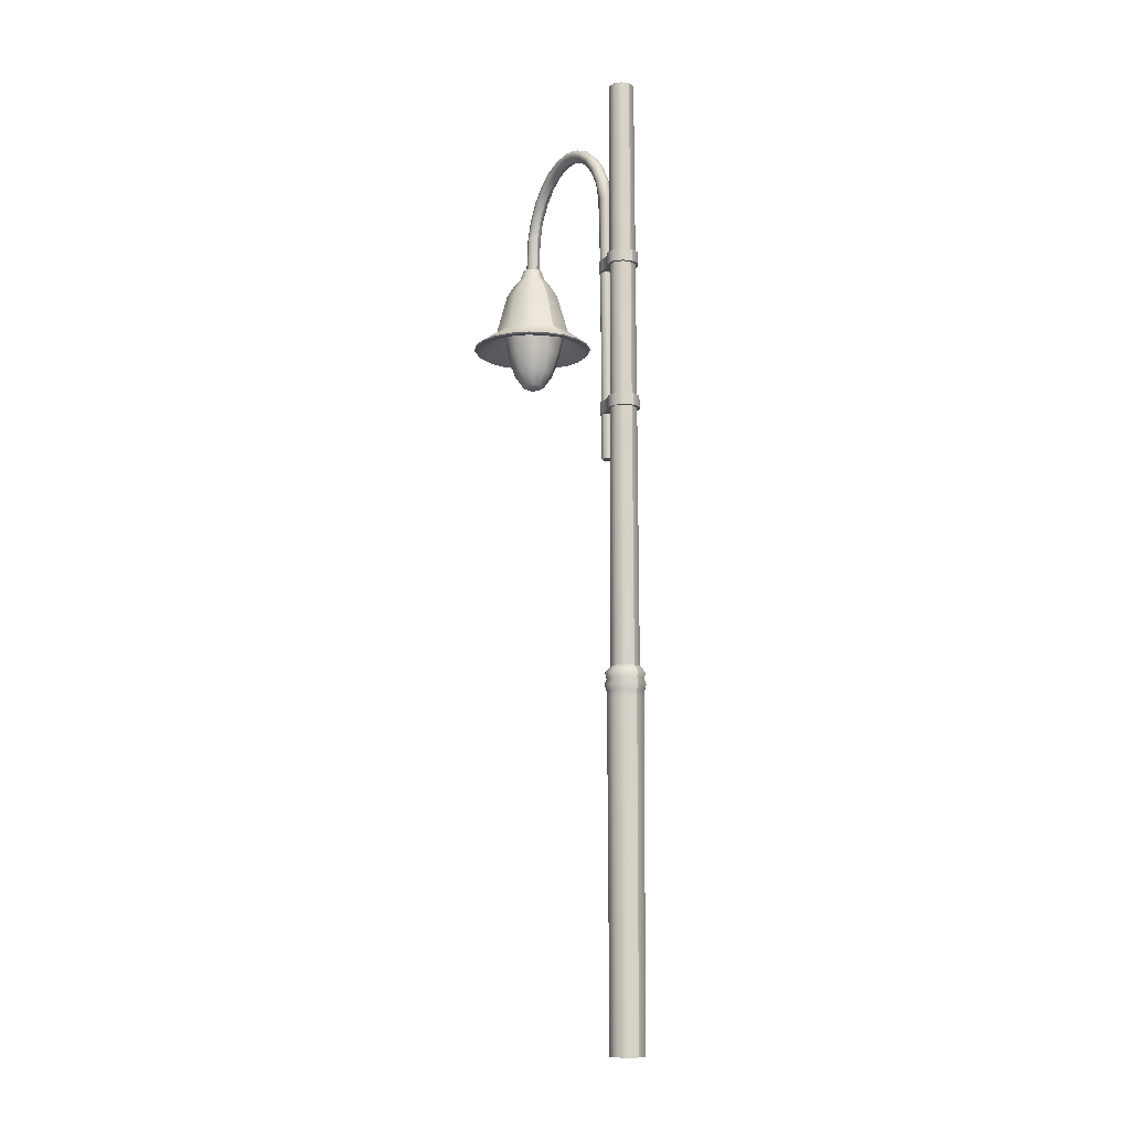
<metadata>
{"format":"obj","ext":"obj","renderer":"f3d","projection":"perspective","resolution":1024,"background":"white","views":[{"elev":-11.8,"azim":146.3,"up":"+Y"}]}
</metadata>
<code>
g default
v -0.005418 11.46 2.124
v -0.1646 11.46 2.179
v -0.262 11.46 2.32
v -0.259 11.46 2.482
v -0.1571 11.46 2.621
v 0.005413 11.46 2.67
v 0.1619 11.47 2.612
v 0.2613 11.46 2.479
v 0.2546 11.47 2.311
v 0.1615 11.46 2.176
v 0.02596 10.39 1.542
v -0.4931 10.39 1.701
v -0.8152 10.39 2.135
v -0.8197 10.39 2.647
v -0.5024 10.39 3.089
v -5.9e-05 10.39 3.252
v 0.4995 10.39 3.091
v 0.8134 10.39 2.657
v 0.8106 10.39 2.129
v 0.5118 10.39 1.712
v -0 10.67 1.818
v -0.3406 10.67 1.929
v -0.5511 10.67 2.219
v -0.5511 10.67 2.577
v -0.3406 10.67 2.867
v -0.002658 10.66 2.958
v 0.3329 10.66 2.85
v 0.5318 10.66 2.573
v 0.5322 10.66 2.222
v 0.3406 10.67 1.929
v 0.001921 11.26 1.998
v -0.2387 11.25 2.073
v -0.3835 11.26 2.28
v -0.3832 11.25 2.523
v -0.2391 11.26 2.721
v 0.008003 11.26 2.797
v 0.2406 11.25 2.722
v 0.3832 11.25 2.523
v 0.3812 11.26 2.272
v 0.2367 11.26 2.075
v 0.01526 10.43 1.507
v -0.5169 10.43 1.673
v -0.847 10.43 2.123
v -0.8499 10.43 2.664
v -0.5258 10.43 3.117
v -0.000321 10.43 3.288
v 0.516 10.43 3.123
v 0.8471 10.43 2.673
v 0.845 10.43 2.119
v 0.5292 10.43 1.681
v -0.07984 11.69 2.277
v 0.001253 11.69 2.252
v -0.1343 11.69 2.344
v -0.1383 11.7 2.432
v -0.08485 11.7 2.51
v -0.000291 11.7 2.54
v 0.08676 11.7 2.509
v 0.1373 11.7 2.432
v 0.1316 11.7 2.346
v 0.0801 11.69 2.277
v -0.1163 11.55 2.241
v 2e-05 11.55 2.203
v -0.1864 11.55 2.343
v -0.19 11.55 2.45
v -0.1153 11.55 2.557
v -0.003135 11.55 2.594
v 0.1149 11.55 2.556
v 0.1871 11.55 2.453
v 0.1816 11.55 2.335
v 0.1132 11.55 2.241
v 0.003819 12.2 0.3371
v -0.03994 12.2 0.3458
v -0.07699 12.2 0.3752
v -0.09657 12.21 0.4247
v -0.07747 12.2 0.492
v 0.00585 12.2 0.5302
v 0.08138 12.2 0.4871
v 0.09707 12.21 0.4254
v 0.07963 12.2 0.3782
v 0.04594 12.2 0.3485
v 0.001124 8.247 0.2905
v -0.05029 8.248 0.31
v -0.08049 8.249 0.3543
v -0.08038 8.249 0.4074
v -0.05006 8.248 0.4516
v 0.001214 8.248 0.4709
v 0.05572 8.247 0.456
v 0.09117 8.246 0.4102
v 0.09134 8.246 0.3516
v 0.05593 8.246 0.3055
v 0.00054 8.243 0.3814
v 0.000333 12.19 2.26
v -0.07204 12.19 2.291
v -0.09722 12.19 2.353
v -0.08294 12.19 2.408
v -0.04634 12.19 2.443
v 3.9e-05 12.19 2.454
v 0.04651 12.19 2.442
v 0.08299 12.19 2.408
v 0.09722 12.19 2.353
v 0.07211 12.19 2.291
v 0.09018 12.49 2.313
v 0.09461 12.48 2.255
v 0.0609 12.47 2.203
v 4.2e-05 12.47 2.182
v -0.06085 12.47 2.203
v -0.09465 12.48 2.255
v -0.09006 12.49 2.313
v -0.05381 12.5 2.357
v 3.1e-05 12.5 2.373
v 0.054 12.5 2.357
v 0.09069 12.75 2.172
v 0.09402 12.73 2.117
v 0.0592 12.71 2.07
v -0.000592 12.7 2.052
v -0.0601 12.71 2.071
v -0.09418 12.73 2.117
v -0.09066 12.75 2.172
v -0.05453 12.77 2.213
v -0.000298 12.77 2.228
v 0.05425 12.77 2.213
v 0.09116 12.95 2
v 0.09344 12.92 1.953
v 0.05772 12.89 1.914
v -0.001515 12.88 1.899
v -0.05978 12.89 1.915
v -0.09378 12.92 1.954
v -0.09132 12.95 2
v -0.05572 12.98 2.036
v -0.001243 12.99 2.049
v 0.05437 12.98 2.036
v 0.0912 13.1 1.805
v 0.09334 13.05 1.77
v 0.0572 13.01 1.741
v -0.002026 13 1.73
v -0.06021 13.02 1.742
v -0.0938 13.06 1.771
v -0.0915 13.1 1.806
v -0.05663 13.14 1.832
v -0.001981 13.15 1.842
v 0.05399 13.14 1.832
v 0.09066 13.19 1.596
v 0.09371 13.14 1.577
v 0.05773 13.09 1.56
v -0.002292 13.07 1.554
v -0.06091 13.09 1.561
v -0.09416 13.14 1.578
v -0.09126 13.19 1.597
v -0.05593 13.23 1.611
v -0.002061 13.25 1.616
v 0.05325 13.23 1.611
v 0.08984 13.22 1.38
v 0.09427 13.16 1.378
v 0.05859 13.11 1.377
v -0.002531 13.09 1.377
v -0.06178 13.11 1.377
v -0.09462 13.16 1.379
v -0.09044 13.22 1.381
v -0.0552 13.26 1.382
v -0.002001 13.28 1.382
v 0.05222 13.26 1.381
v 0.08921 13.19 1.164
v 0.09479 13.14 1.181
v 0.05982 13.09 1.195
v -0.002332 13.07 1.201
v -0.06268 13.09 1.195
v -0.09502 13.14 1.181
v -0.08979 13.19 1.166
v -0.05405 13.23 1.154
v -0.001896 13.25 1.149
v 0.05149 13.23 1.153
v 0.08897 13.11 0.9592
v 0.09509 13.06 0.9909
v 0.06108 13.02 1.02
v -0.001485 13 1.031
v -0.06278 13.02 1.019
v -0.0952 13.06 0.9907
v -0.08932 13.11 0.9598
v -0.05328 13.14 0.9373
v -0.000943 13.15 0.9286
v 0.05188 13.14 0.9365
v 0.0897 12.97 0.7713
v 0.09496 12.93 0.8148
v 0.06168 12.89 0.8539
v 5.9e-05 12.88 0.8697
v -0.06157 12.89 0.8538
v -0.09497 12.93 0.8144
v -0.08947 12.97 0.7708
v -0.05277 12.99 0.7388
v 0.000697 13 0.7273
v 0.05371 12.99 0.7392
v 0.09096 12.77 0.6061
v 0.09441 12.74 0.6575
v 0.06146 12.72 0.7026
v 0.001735 12.71 0.7213
v -0.05937 12.72 0.7036
v -0.09431 12.74 0.6574
v -0.09025 12.77 0.6044
v -0.05298 12.79 0.5647
v 0.002161 12.79 0.5508
v 0.05598 12.78 0.5664
v 0.09126 12.51 0.4665
v 0.09442 12.5 0.522
v 0.06246 12.49 0.571
v 0.003666 12.48 0.5924
v -0.05797 12.49 0.574
v -0.09403 12.5 0.5231
v -0.09037 12.51 0.4643
v -0.05265 12.52 0.4201
v 0.003172 12.52 0.4051
v 0.05711 12.52 0.4229
v 6.1e-05 11.71 2.28
v 0.06183 11.71 2.3
v 0.1003 11.71 2.353
v 0.09595 11.72 2.417
v 0.05466 11.72 2.462
v -0.001572 11.72 2.484
v -0.05772 11.72 2.466
v -0.09687 11.72 2.415
v -0.09815 11.71 2.354
v -0.0625 11.71 2.302
v -0.2973 10.64 1.998
v 0.03691 10.64 1.897
v -0.4474 10.66 2.222
v -0.4473 10.67 2.516
v -0.2657 10.68 2.751
v 0.01092 10.68 2.839
v 0.2698 10.68 2.751
v 0.444 10.67 2.506
v 0.4398 10.66 2.222
v 0.2872 10.64 1.989
v 0.000128 10.32 1.964
v -0.2358 10.32 2.041
v -0.3817 10.32 2.241
v -0.3817 10.32 2.49
v -0.2359 10.32 2.69
v 0.000134 10.32 2.767
v 0.2361 10.32 2.69
v 0.3818 10.32 2.49
v 0.3818 10.32 2.242
v 0.2359 10.32 2.041
v 0.001779 10.02 2.068
v -0.1731 10.02 2.124
v -0.2821 10.02 2.272
v -0.2825 10.02 2.457
v -0.174 10.02 2.606
v 0.001799 10.02 2.663
v 0.1765 10.02 2.605
v 0.2836 10.02 2.456
v 0.2832 10.02 2.273
v 0.1756 10.02 2.125
v 0.003033 9.826 2.206
v -0.0904 9.825 2.236
v -0.1486 9.824 2.315
v -0.1492 9.823 2.413
v -0.09105 9.823 2.493
v 0.003044 9.824 2.523
v 0.09589 9.825 2.492
v 0.1527 9.826 2.412
v 0.1523 9.826 2.315
v 0.09527 9.826 2.237
v 0.001561 9.758 2.365
v 0.00408 11.22 0.2998
v 0.06093 11.22 0.3199
v 0.09377 11.22 0.3656
v 0.09629 11.22 0.4194
v 0.06761 11.22 0.4681
v 0.004546 11.22 0.4938
v -0.06167 11.22 0.4706
v -0.09309 11.22 0.4193
v -0.08998 11.22 0.364
v -0.05481 11.22 0.3178
v 0.718 10.43 2.923
v 0.6891 10.39 2.901
v 0.8901 10.43 2.392
v 0.7176 10.43 1.872
v 0.287 10.43 1.556
v -0.2628 10.43 1.548
v -0.7171 10.43 1.872
v -0.8901 10.43 2.395
v -0.7267 10.43 2.912
v -0.2684 10.43 3.246
v 0.2698 10.43 3.245
v 0.2579 10.39 3.209
v -0.2574 10.39 3.209
v -0.6961 10.39 2.888
v -0.8539 10.39 2.396
v -0.685 10.39 1.889
v -0.2475 10.39 1.581
v 0.283 10.39 1.597
v 0.6897 10.39 1.895
v 0.851 10.39 2.393
v -0.005025 5.216 -0.2089
v -0.128 5.215 -0.1678
v -0.203 5.214 -0.06271
v -0.2028 5.213 0.06575
v -0.1278 5.214 0.1697
v -0.005706 5.215 0.2108
v 0.118 5.217 0.1719
v 0.1957 5.218 0.0671
v 0.1963 5.218 -0.06397
v 0.119 5.218 -0.1697
v -2.1e-05 0.01009 -0.2514
v -0.1478 0.01009 -0.2033
v -0.2391 0.01009 -0.07766
v -0.2391 0.01009 0.07768
v -0.1478 0.01009 0.2034
v -2.3e-05 0.01009 0.2514
v 0.1477 0.01009 0.2034
v 0.2391 0.01009 0.07769
v 0.2391 0.01009 -0.07768
v 0.1477 0.01009 -0.2034
v -0 -0 0
v -0.004795 4.777 -0.2647
v -0.1593 4.777 -0.2114
v -0.2526 4.777 -0.0791
v -0.2518 4.777 0.0818
v -0.1584 4.777 0.2121
v -0.005204 4.777 0.2647
v 0.1514 4.777 0.2172
v 0.2507 4.777 0.08483
v 0.2517 4.777 -0.08186
v 0.1529 4.777 -0.216
v -0.004627 5.126 -0.2908
v -0.1746 5.126 -0.2327
v -0.005069 5.037 -0.2692
v -0.1627 5.036 -0.2156
v -0.004723 4.956 -0.2995
v -0.1797 4.956 -0.2396
v -0.004913 4.874 -0.2691
v -0.1625 4.875 -0.2156
v -0.2775 5.126 -0.08741
v -0.2589 5.034 -0.08094
v -0.2857 4.956 -0.08998
v -0.2585 4.876 -0.0809
v -0.2767 5.126 0.08991
v -0.2582 5.033 0.0839
v -0.2849 4.956 0.09256
v -0.2579 4.877 0.08379
v -0.1736 5.126 0.2334
v -0.1624 5.033 0.2173
v -0.1787 4.956 0.2403
v -0.1621 4.877 0.217
v -0.005459 5.126 0.2908
v -0.00547 5.036 0.27
v -0.00556 4.956 0.2995
v -0.005443 4.875 0.2699
v 0.1666 5.126 0.2384
v 0.1534 5.039 0.2203
v 0.1716 4.956 0.2455
v 0.1537 4.873 0.2207
v 0.2757 5.126 0.09272
v 0.2529 5.043 0.08566
v 0.2839 4.956 0.09547
v 0.2538 4.871 0.08591
v 0.2767 5.126 -0.0899
v 0.2539 5.043 -0.0826
v 0.2849 4.956 -0.09256
v 0.2547 4.871 -0.08284
v 0.1685 5.126 -0.2371
v 0.1547 5.04 -0.2187
v 0.1735 4.956 -0.2441
v 0.1549 4.872 -0.2189
v -0.004027 13.81 0.009294
v -0.003654 13.81 -0.1839
v -0.1146 13.81 -0.1443
v -0.1782 13.81 -0.04842
v -0.1738 13.81 0.06369
v -0.1074 13.81 0.1511
v -0.003665 13.81 0.1855
v 0.1027 13.81 0.1543
v 0.1728 13.81 0.06585
v 0.1775 13.81 -0.05007
v 0.1098 13.81 -0.1477
v -0.004422 8.997 -0.1979
v -0.1221 8.996 -0.1575
v -0.1921 8.995 -0.05642
v -0.1901 8.994 0.06485
v -0.1189 8.994 0.1616
v -0.004808 8.995 0.1997
v 0.1112 8.996 0.1642
v 0.1856 8.997 0.06655
v 0.188 8.998 -0.05785
v 0.115 8.998 -0.16
v -0.00408 11.14 -0.1917
v 0.1127 11.14 -0.1545
v 0.1833 11.14 -0.05439
v 0.1799 11.14 0.06624
v 0.1074 11.14 0.1598
v -0.0043 11.13 0.1934
v -0.1138 11.13 0.1569
v -0.1828 11.13 0.06433
v -0.1859 11.14 -0.05286
v -0.1187 11.14 -0.1516
v 0.000372 11.23 -0.004743
v -1e-06 11.22 -0.2338
v -0.1361 11.22 -0.1896
v -0.2202 11.22 -0.07386
v -0.2204 11.22 0.06883
v -0.1441 11.22 0.1945
v 0.000511 11.23 0.2404
v 0.1455 11.22 0.1928
v 0.2212 11.22 0.06616
v 0.2197 11.22 -0.07537
v 0.1359 11.22 -0.1897
v -1e-06 11.05 -0.2338
v -0.1361 11.05 -0.1896
v -0.2202 11.05 -0.07399
v -0.2205 11.05 0.06855
v -0.1436 11.04 0.1945
v 0.000505 11.04 0.2405
v 0.1446 11.05 0.1929
v 0.2212 11.05 0.06615
v 0.2197 11.05 -0.07537
v 0.1359 11.05 -0.1897
v 0.000371 11.04 -0.004747
v 0.000542 11.23 0.3822
v -0.1227 11.22 0.3443
v -0.1144 11.22 0.4208
v -0.07111 11.22 0.4817
v 0.000368 11.22 0.5052
v 0.07224 11.22 0.4811
v 0.1151 11.22 0.4195
v 0.1236 11.22 0.343
v -0.1216 11.04 0.3444
v -0.1141 11.05 0.4208
v -0.07107 11.05 0.4816
v 0.000374 11.05 0.5051
v 0.07205 11.05 0.4809
v 0.1145 11.05 0.4194
v 0.122 11.04 0.3428
v 0.000532 11.04 0.3822
v 0.000128 9.088 -0.00307
v 6.8e-05 9.08 -0.2337
v -0.136 9.08 -0.1895
v -0.2198 9.081 -0.07351
v -0.2201 9.081 0.06883
v -0.1434 9.085 0.1949
v 7.9e-05 9.088 0.2424
v 0.1436 9.085 0.1947
v 0.2202 9.081 0.06818
v 0.2201 9.08 -0.0741
v 0.1362 9.08 -0.1895
v -0 8.907 -0.2483
v -0.1446 8.907 -0.2013
v -0.2203 8.912 -0.07366
v -0.2198 8.911 0.06878
v -0.1431 8.906 0.1954
v -4e-05 8.903 0.2427
v 0.1434 8.906 0.195
v 0.22 8.911 0.06836
v 0.2202 8.912 -0.07395
v 0.1362 8.912 -0.1895
v 5.6e-05 8.904 -0.00252
v 1.6e-05 9.089 0.3841
v -0.123 9.086 0.3456
v -0.1138 9.085 0.4217
v -0.07081 9.085 0.4818
v -9.7e-05 9.085 0.5051
v 0.07085 9.085 0.4818
v 0.1139 9.085 0.4216
v 0.1227 9.086 0.3454
v -0.1224 8.905 0.346
v -0.1128 8.906 0.4218
v -0.07005 8.906 0.481
v -0.000133 8.906 0.504
v 0.07012 8.906 0.4811
v 0.1131 8.906 0.4216
v 0.1224 8.905 0.3456
v -9.1e-05 8.903 0.3846
g Street_Lamp
f 1 31 32 2
f 2 32 33 3
f 3 33 34 4
f 4 34 35 5
f 5 35 36 6
f 6 36 37 7
f 7 37 38 8
f 8 38 39 9
f 9 39 40 10
f 10 40 31 1
f 21 278 22
f 22 279 23
f 23 280 24
f 24 281 25
f 25 282 26
f 26 283 27
f 27 273 28
f 28 275 29
f 29 276 30
f 30 277 21
f 31 21 22 32
f 32 22 23 33
f 33 23 24 34
f 34 24 25 35
f 35 25 26 36
f 36 26 27 37
f 37 27 28 38
f 38 28 29 39
f 39 29 30 40
f 40 30 21 31
f 278 289 12 42
f 279 288 13 43
f 280 287 14 44
f 44 14 286 281
f 282 285 16 46
f 283 284 17 47
f 273 274 18 48
f 275 292 19 49
f 49 19 291 276
f 277 290 11 41
f 1 2 61 62
f 2 3 63 61
f 3 4 64 63
f 4 5 65 64
f 5 6 66 65
f 6 7 67 66
f 7 8 68 67
f 8 9 69 68
f 9 10 70 69
f 10 1 62 70
f 62 61 51 52
f 61 63 53 51
f 63 64 54 53
f 64 65 55 54
f 65 66 56 55
f 66 67 57 56
f 67 68 58 57
f 68 69 59 58
f 69 70 60 59
f 70 62 52 60
f 272 263 81 82
f 271 272 82 83
f 270 271 83 84
f 269 270 84 85
f 268 269 85 86
f 267 268 86 87
f 266 267 87 88
f 265 266 88 89
f 264 265 89 90
f 263 264 90 81
f 81 91 82
f 82 91 83
f 83 91 84
f 84 91 85
f 85 91 86
f 86 91 87
f 87 91 88
f 88 91 89
f 89 91 90
f 90 91 81
f 99 100 103 102
f 102 103 113 112
f 112 113 123 122
f 122 123 133 132
f 132 133 143 142
f 142 143 153 152
f 152 153 163 162
f 162 163 173 172
f 172 173 183 182
f 182 183 193 192
f 192 193 203 202
f 202 203 78 79
f 100 101 104 103
f 103 104 114 113
f 113 114 124 123
f 123 124 134 133
f 133 134 144 143
f 143 144 154 153
f 153 154 164 163
f 163 164 174 173
f 173 174 184 183
f 183 184 194 193
f 193 194 204 203
f 203 204 77 78
f 101 92 105 104
f 104 105 115 114
f 114 115 125 124
f 124 125 135 134
f 134 135 145 144
f 144 145 155 154
f 154 155 165 164
f 164 165 175 174
f 174 175 185 184
f 184 185 195 194
f 194 195 205 204
f 204 205 76 77
f 92 93 106 105
f 105 106 116 115
f 115 116 126 125
f 125 126 136 135
f 135 136 146 145
f 145 146 156 155
f 155 156 166 165
f 165 166 176 175
f 175 176 186 185
f 185 186 196 195
f 195 196 206 205
f 205 206 75 76
f 93 94 107 106
f 106 107 117 116
f 116 117 127 126
f 126 127 137 136
f 136 137 147 146
f 146 147 157 156
f 156 157 167 166
f 166 167 177 176
f 176 177 187 186
f 186 187 197 196
f 196 197 207 206
f 206 207 74 75
f 94 95 108 107
f 107 108 118 117
f 117 118 128 127
f 127 128 138 137
f 137 138 148 147
f 147 148 158 157
f 157 158 168 167
f 167 168 178 177
f 177 178 188 187
f 187 188 198 197
f 197 198 208 207
f 207 208 73 74
f 95 96 109 108
f 108 109 119 118
f 118 119 129 128
f 128 129 139 138
f 138 139 149 148
f 148 149 159 158
f 158 159 169 168
f 168 169 179 178
f 178 179 189 188
f 188 189 199 198
f 198 199 209 208
f 208 209 72 73
f 96 97 110 109
f 109 110 120 119
f 119 120 130 129
f 129 130 140 139
f 139 140 150 149
f 149 150 160 159
f 159 160 170 169
f 169 170 180 179
f 179 180 190 189
f 189 190 200 199
f 199 200 210 209
f 209 210 71 72
f 97 98 111 110
f 110 111 121 120
f 120 121 131 130
f 130 131 141 140
f 140 141 151 150
f 150 151 161 160
f 160 161 171 170
f 170 171 181 180
f 180 181 191 190
f 190 191 201 200
f 200 201 211 210
f 210 211 80 71
f 98 99 102 111
f 111 102 112 121
f 121 112 122 131
f 131 122 132 141
f 141 132 142 151
f 151 142 152 161
f 161 152 162 171
f 171 162 172 181
f 181 172 182 191
f 191 182 192 201
f 201 192 202 211
f 211 202 79 80
f 101 213 212 92
f 100 214 213 101
f 99 215 214 100
f 98 216 215 99
f 97 217 216 98
f 96 218 217 97
f 95 219 218 96
f 94 220 219 95
f 93 221 220 94
f 92 212 221 93
f 212 213 60 52
f 213 214 59 60
f 214 215 58 59
f 215 216 57 58
f 216 217 56 57
f 217 218 55 56
f 218 219 54 55
f 219 220 53 54
f 220 221 51 53
f 221 212 52 51
f 222 289 223
f 224 288 222
f 225 287 224
f 226 286 225
f 227 285 226
f 228 284 227
f 229 274 228
f 230 292 229
f 231 291 230
f 223 290 231
f 223 232 233 222
f 222 233 234 224
f 224 234 235 225
f 225 235 236 226
f 226 236 237 227
f 227 237 238 228
f 228 238 239 229
f 229 239 240 230
f 230 240 241 231
f 231 241 232 223
f 232 242 243 233
f 233 243 244 234
f 234 244 245 235
f 235 245 246 236
f 236 246 247 237
f 237 247 248 238
f 238 248 249 239
f 239 249 250 240
f 240 250 251 241
f 241 251 242 232
f 242 252 253 243
f 243 253 254 244
f 244 254 255 245
f 245 255 256 246
f 246 256 257 247
f 247 257 258 248
f 248 258 259 249
f 249 259 260 250
f 250 260 261 251
f 251 261 252 242
f 252 262 253
f 253 262 254
f 254 262 255
f 255 262 256
f 256 262 257
f 257 262 258
f 258 262 259
f 259 262 260
f 260 262 261
f 261 262 252
f 80 264 263 71
f 79 265 264 80
f 78 266 265 79
f 77 267 266 78
f 76 268 267 77
f 75 269 268 76
f 74 270 269 75
f 73 271 270 74
f 72 272 271 73
f 71 263 272 72
f 27 47 273
f 47 17 274 273
f 228 274 17
f 18 274 229
f 28 273 48
f 28 48 275
f 29 275 49
f 29 49 276
f 30 276 50
f 30 50 277
f 21 277 41
f 21 41 278
f 22 278 42
f 22 42 279
f 23 279 43
f 23 43 280
f 24 280 44
f 24 44 281
f 25 281 45
f 25 45 282
f 26 282 46
f 26 46 283
f 27 283 47
f 17 284 228
f 227 284 16
f 16 285 227
f 226 285 15
f 15 286 226
f 225 286 14
f 14 287 225
f 224 287 13
f 13 288 224
f 222 288 12
f 12 289 222
f 223 289 11
f 11 290 223
f 231 290 20
f 20 291 231
f 230 291 19
f 19 292 230
f 229 292 18
f 48 18 292 275
f 276 291 20 50
f 50 20 290 277
f 41 11 289 278
f 42 12 288 279
f 43 13 287 280
f 281 286 15 45
f 45 15 285 282
f 46 16 284 283
f 303 313 304
f 304 313 305
f 305 313 306
f 306 313 307
f 307 313 308
f 308 313 309
f 309 313 310
f 310 313 311
f 311 313 312
f 312 313 303
f 303 304 315 314
f 304 305 316 315
f 305 306 317 316
f 306 307 318 317
f 307 308 319 318
f 308 309 320 319
f 309 310 321 320
f 310 311 322 321
f 311 312 323 322
f 312 303 314 323
f 293 324 325 294
f 324 326 327 325
f 326 328 329 327
f 328 330 331 329
f 330 314 315 331
f 294 325 332 295
f 325 327 333 332
f 327 329 334 333
f 329 331 335 334
f 331 315 316 335
f 295 332 336 296
f 332 333 337 336
f 333 334 338 337
f 334 335 339 338
f 335 316 317 339
f 296 336 340 297
f 336 337 341 340
f 337 338 342 341
f 338 339 343 342
f 339 317 318 343
f 297 340 344 298
f 340 341 345 344
f 341 342 346 345
f 342 343 347 346
f 343 318 319 347
f 298 344 348 299
f 344 345 349 348
f 345 346 350 349
f 346 347 351 350
f 347 319 320 351
f 299 348 352 300
f 348 349 353 352
f 349 350 354 353
f 350 351 355 354
f 351 320 321 355
f 300 352 356 301
f 352 353 357 356
f 353 354 358 357
f 354 355 359 358
f 355 321 322 359
f 301 356 360 302
f 356 357 361 360
f 357 358 362 361
f 358 359 363 362
f 359 322 323 363
f 302 360 324 293
f 360 361 326 324
f 361 362 328 326
f 362 363 330 328
f 363 323 314 330
f 364 365 366
f 364 366 367
f 364 367 368
f 364 368 369
f 364 369 370
f 364 370 371
f 364 371 372
f 364 372 373
f 364 373 374
f 364 374 365
f 385 386 384 375
f 386 387 383 384
f 387 388 382 383
f 388 389 381 382
f 389 390 380 381
f 390 391 379 380
f 391 392 378 379
f 392 393 377 378
f 393 394 376 377
f 394 385 375 376
f 376 375 293 294
f 377 376 294 295
f 378 377 295 296
f 379 378 296 297
f 380 379 297 298
f 381 380 298 299
f 382 381 299 300
f 383 382 300 301
f 384 383 301 302
f 375 384 302 293
f 374 386 385 365
f 373 387 386 374
f 372 388 387 373
f 371 389 388 372
f 370 390 389 371
f 369 391 390 370
f 368 392 391 369
f 367 393 392 368
f 366 394 393 367
f 365 385 394 366
f 395 396 397
f 395 397 398
f 395 398 399
f 395 399 400
f 395 400 401
f 395 401 402
f 395 402 403
f 395 403 404
f 395 404 405
f 395 405 396
f 396 406 407 397
f 397 407 408 398
f 398 408 409 399
f 399 409 410 400
f 402 412 413 403
f 403 413 414 404
f 404 414 415 405
f 405 415 406 396
f 406 416 407
f 407 416 408
f 408 416 409
f 409 416 410
f 410 416 411
f 411 416 412
f 412 416 413
f 413 416 414
f 414 416 415
f 415 416 406
f 417 401 400
f 417 400 418
f 417 418 419
f 417 419 420
f 417 420 421
f 417 421 422
f 417 422 423
f 417 423 424
f 417 424 402
f 417 402 401
f 400 410 425 418
f 418 425 426 419
f 419 426 427 420
f 420 427 428 421
f 421 428 429 422
f 422 429 430 423
f 423 430 431 424
f 424 431 412 402
f 411 432 410
f 410 432 425
f 425 432 426
f 426 432 427
f 427 432 428
f 428 432 429
f 429 432 430
f 430 432 431
f 431 432 412
f 412 432 411
f 433 434 435
f 433 435 436
f 433 436 437
f 433 437 438
f 433 438 439
f 433 439 440
f 433 440 441
f 433 441 442
f 433 442 443
f 433 443 434
f 434 444 445 435
f 435 445 446 436
f 436 446 447 437
f 437 447 448 438
f 440 450 451 441
f 441 451 452 442
f 442 452 453 443
f 443 453 444 434
f 444 454 445
f 445 454 446
f 446 454 447
f 447 454 448
f 448 454 449
f 449 454 450
f 450 454 451
f 451 454 452
f 452 454 453
f 453 454 444
f 455 439 438
f 455 438 456
f 455 456 457
f 455 457 458
f 455 458 459
f 455 459 460
f 455 460 461
f 455 461 462
f 455 462 440
f 455 440 439
f 438 448 463 456
f 456 463 464 457
f 457 464 465 458
f 458 465 466 459
f 459 466 467 460
f 460 467 468 461
f 461 468 469 462
f 462 469 450 440
f 449 470 448
f 448 470 463
f 463 470 464
f 464 470 465
f 465 470 466
f 466 470 467
f 467 470 468
f 468 470 469
f 469 470 450
f 450 470 449

</code>
